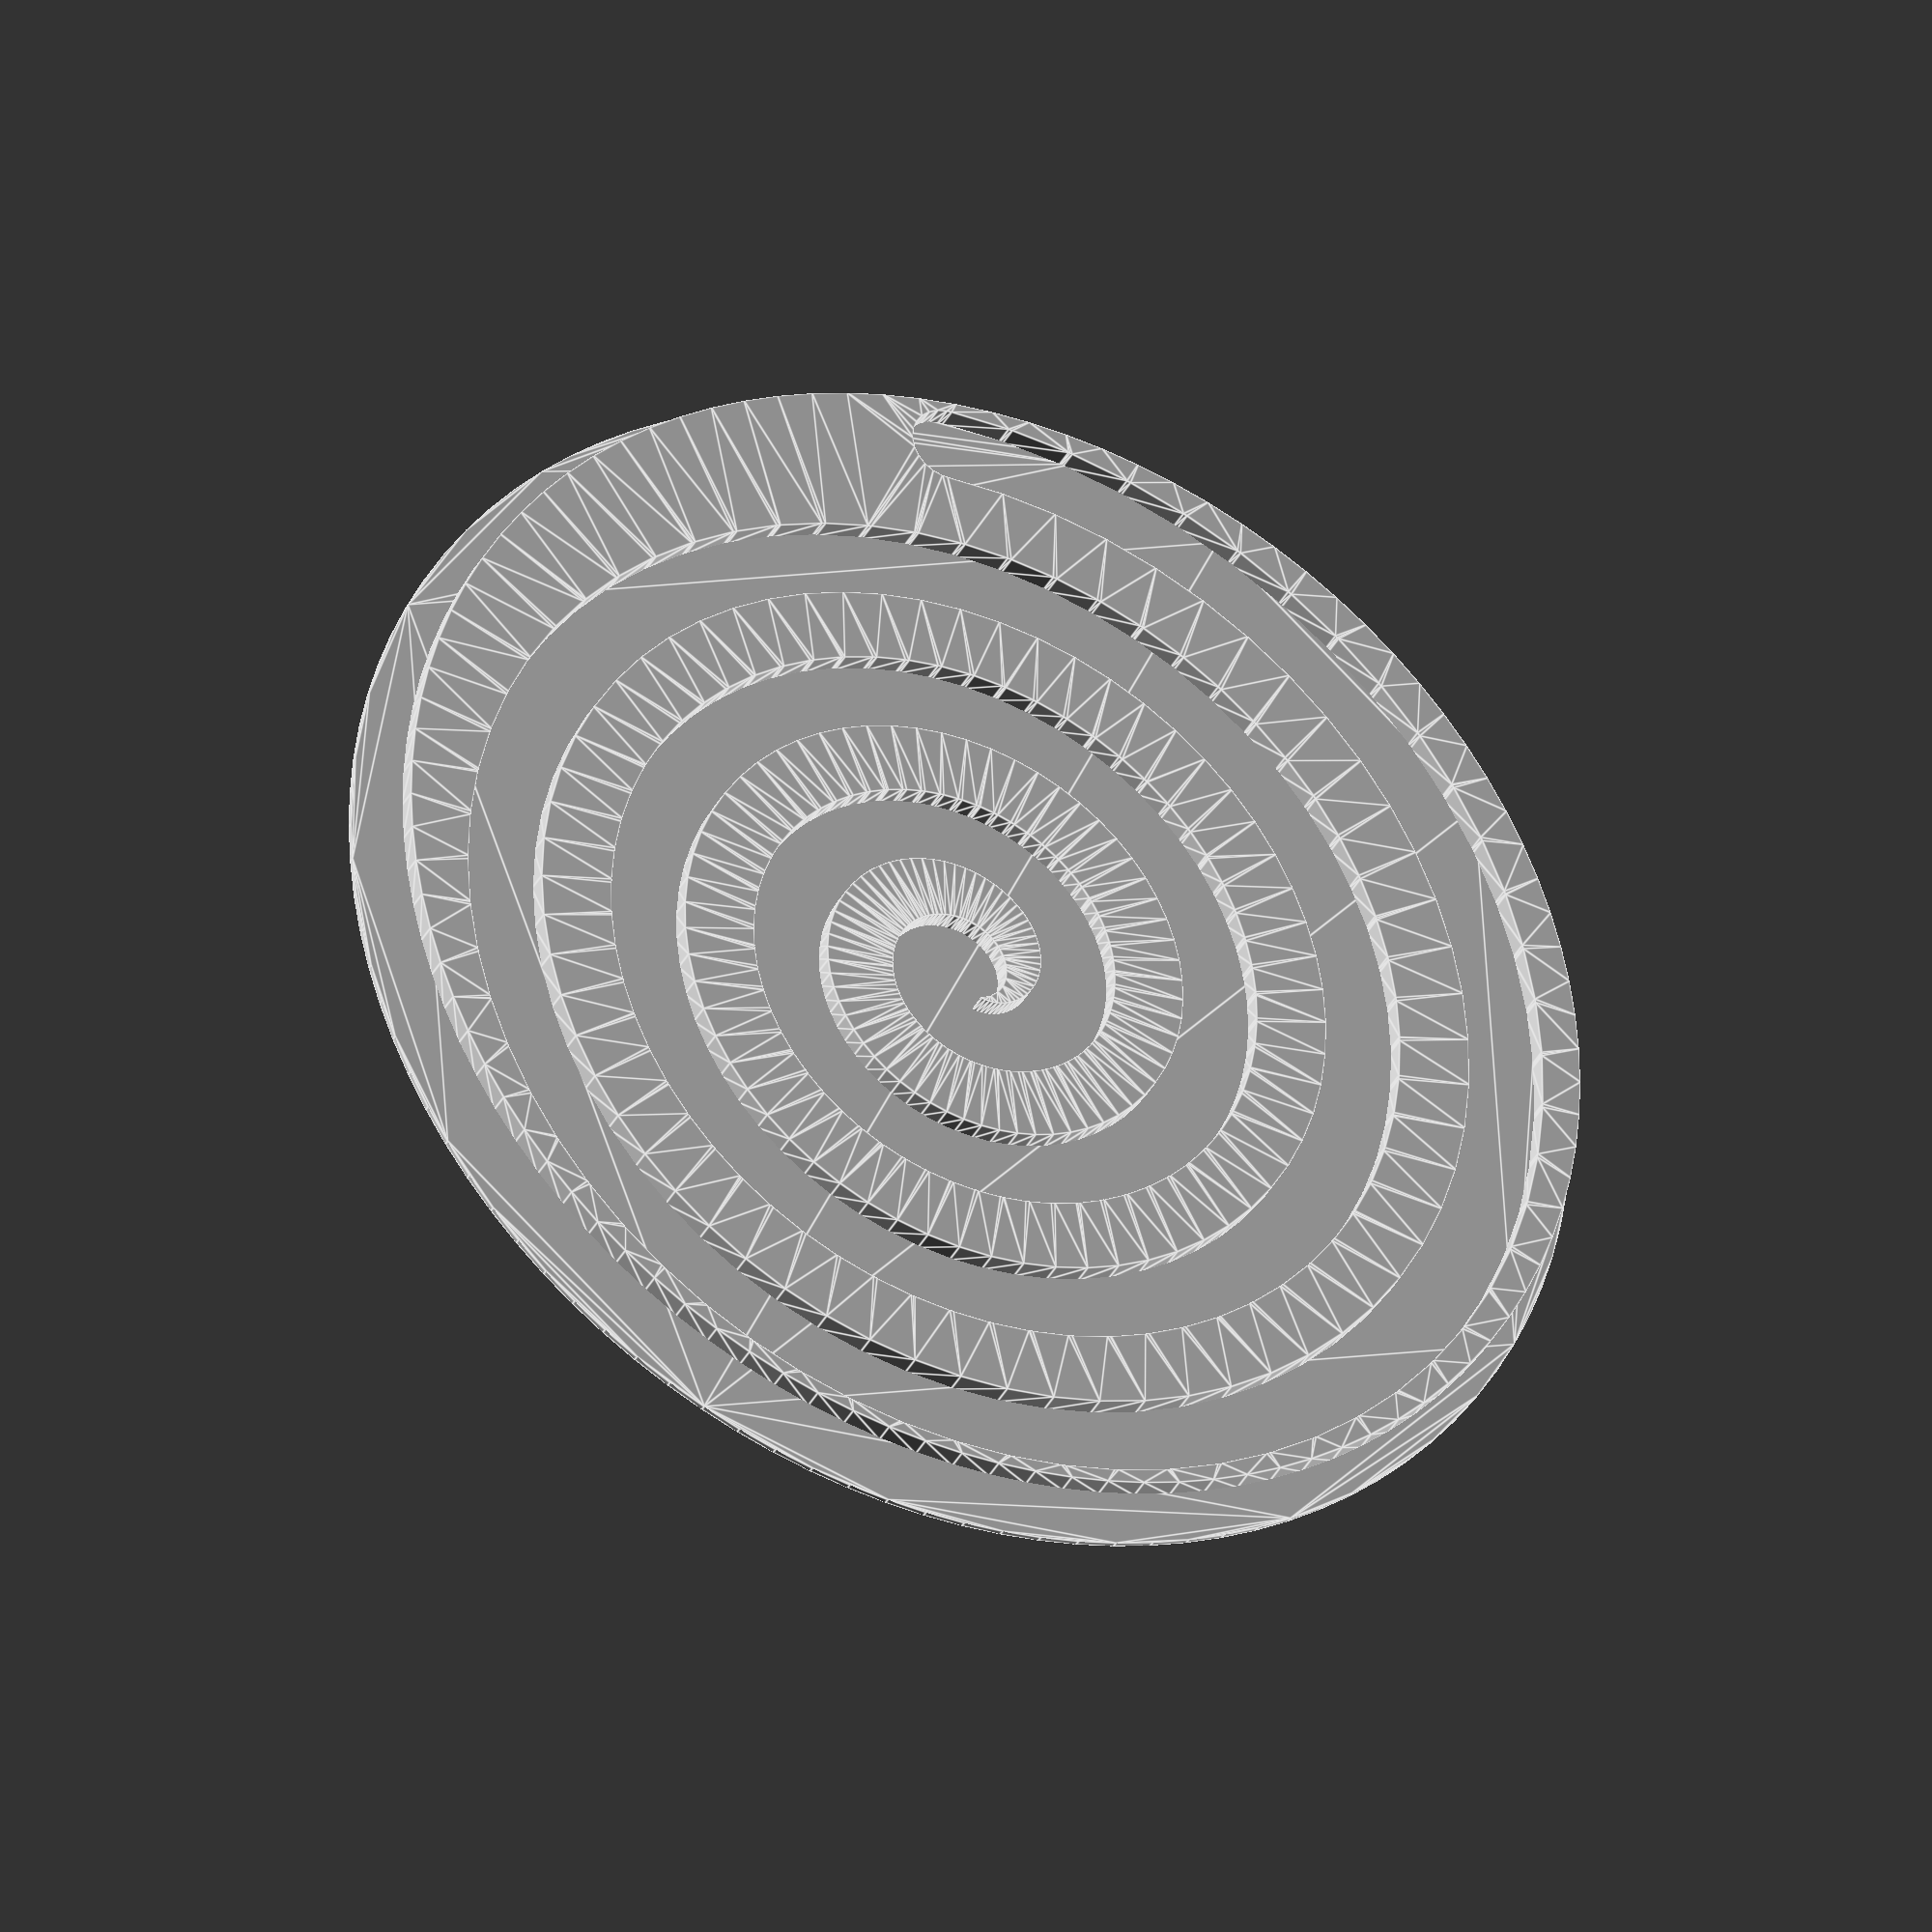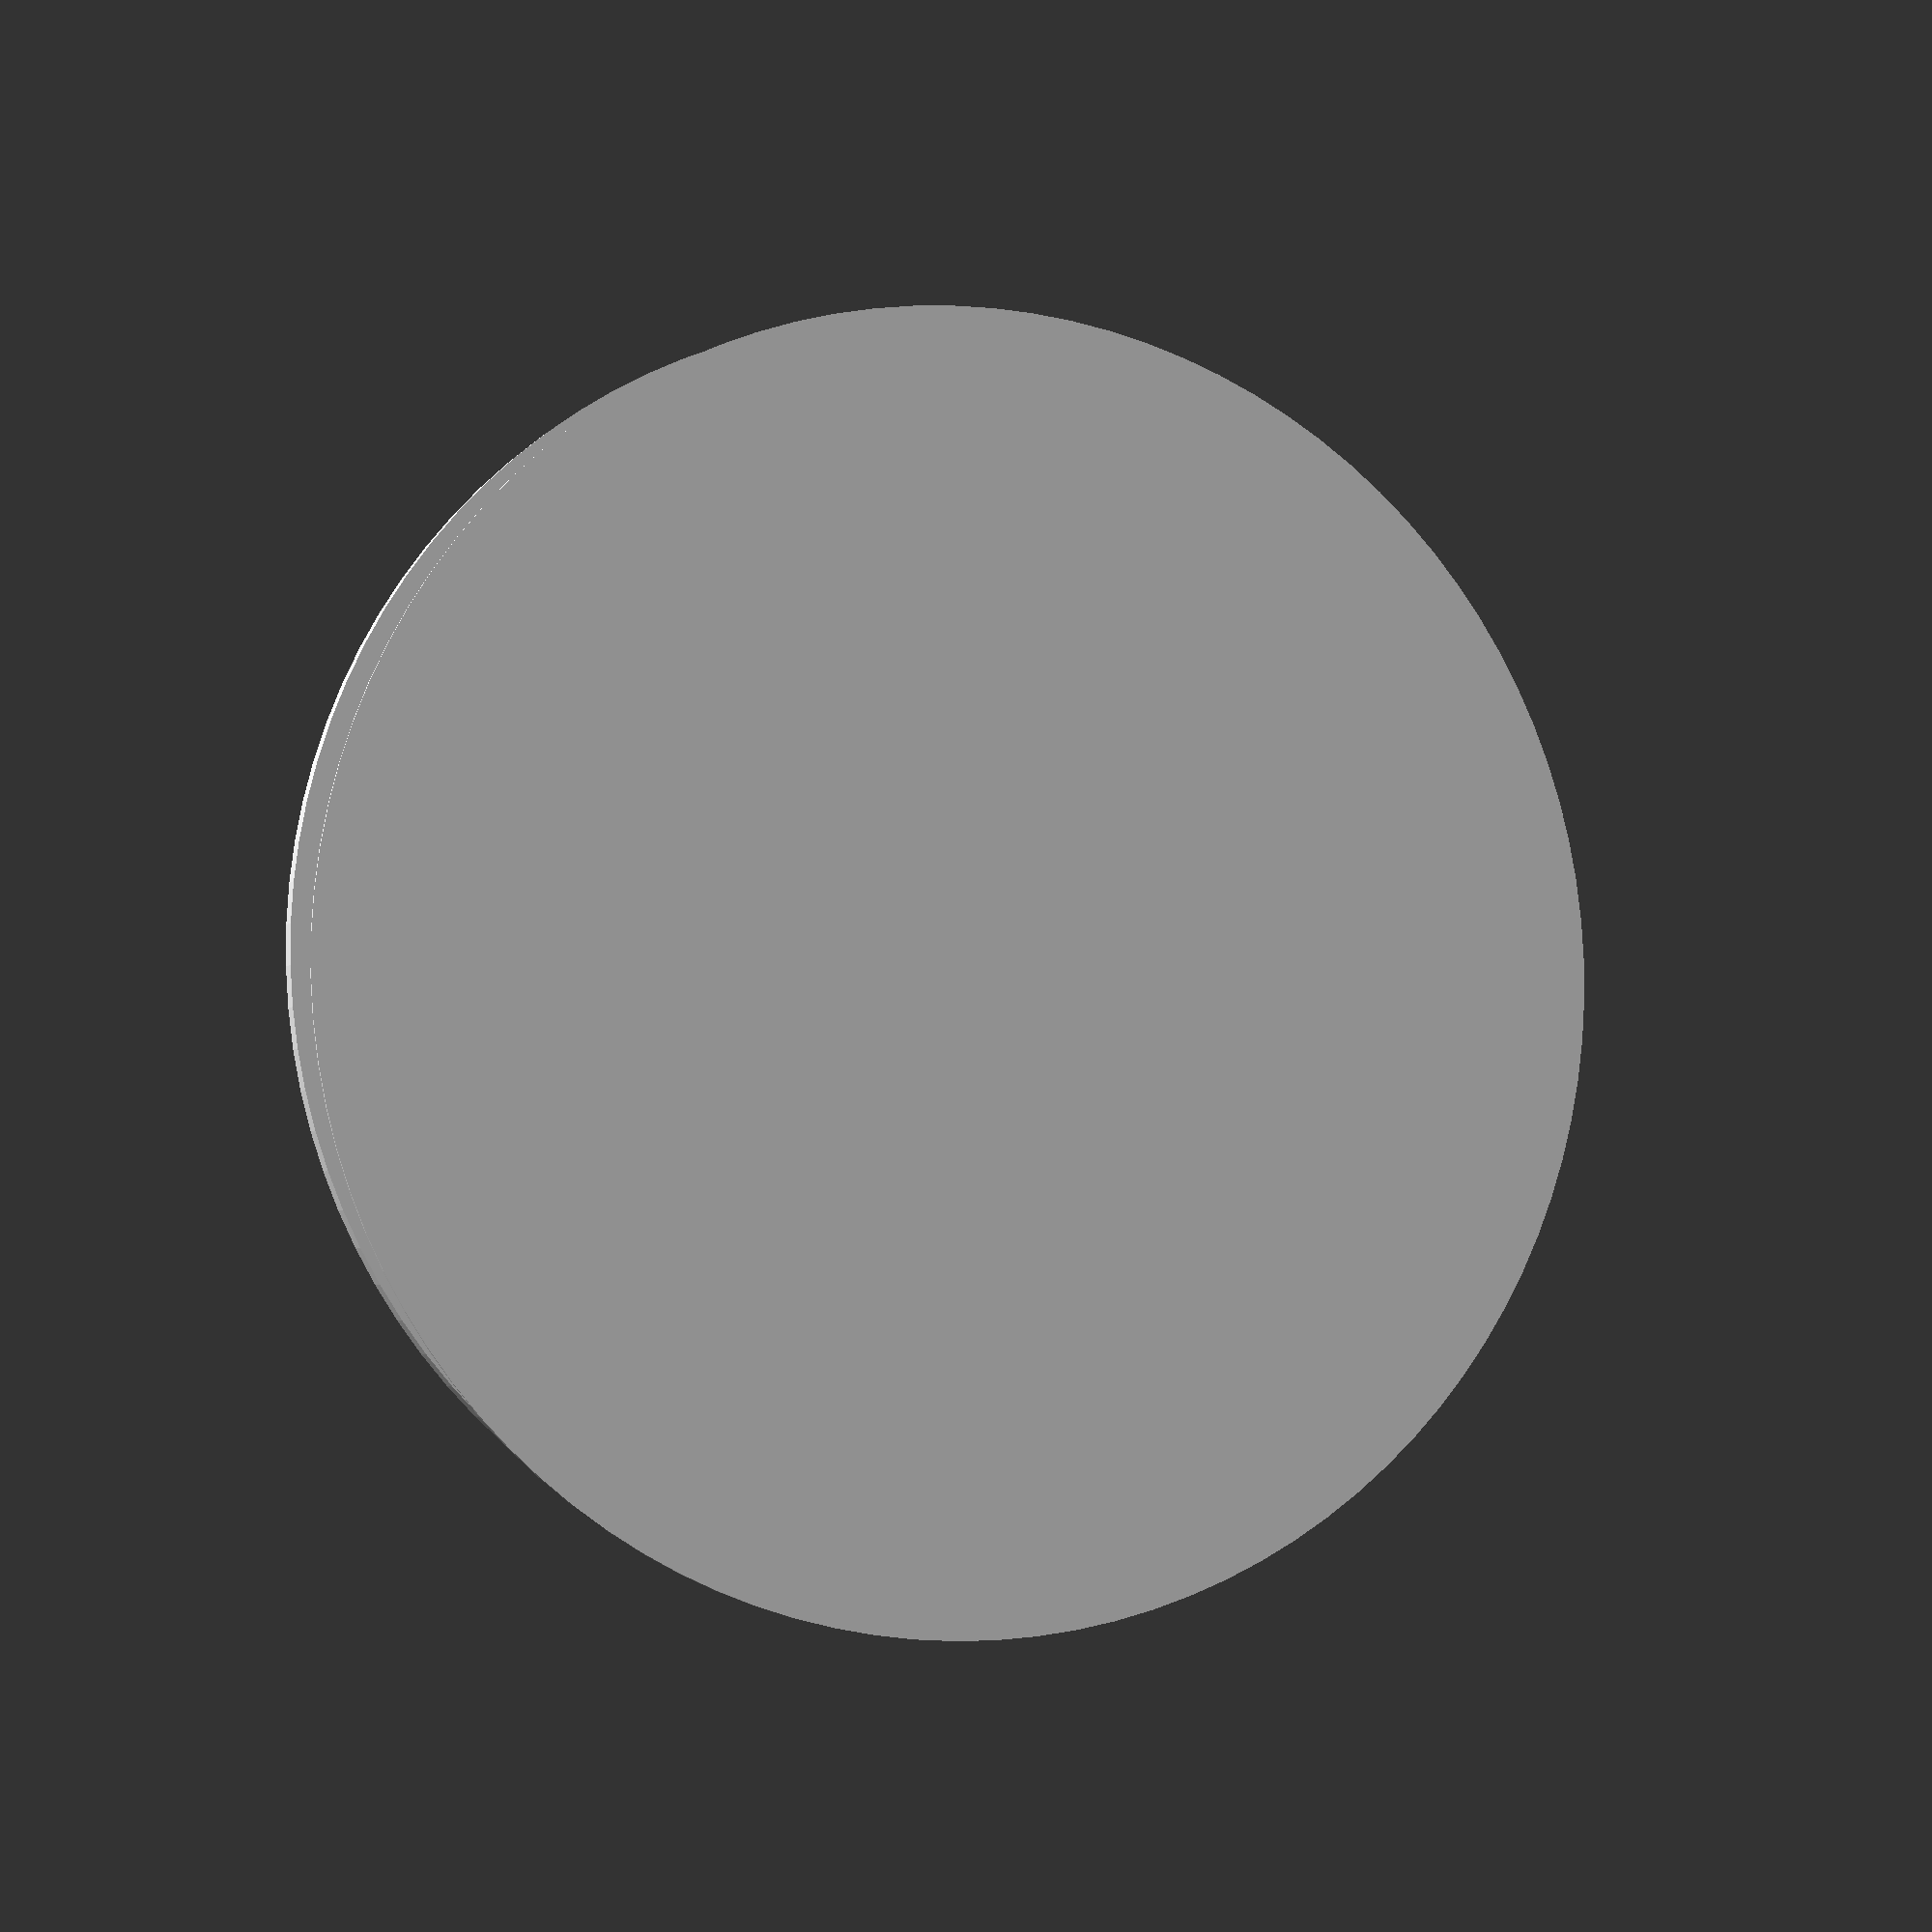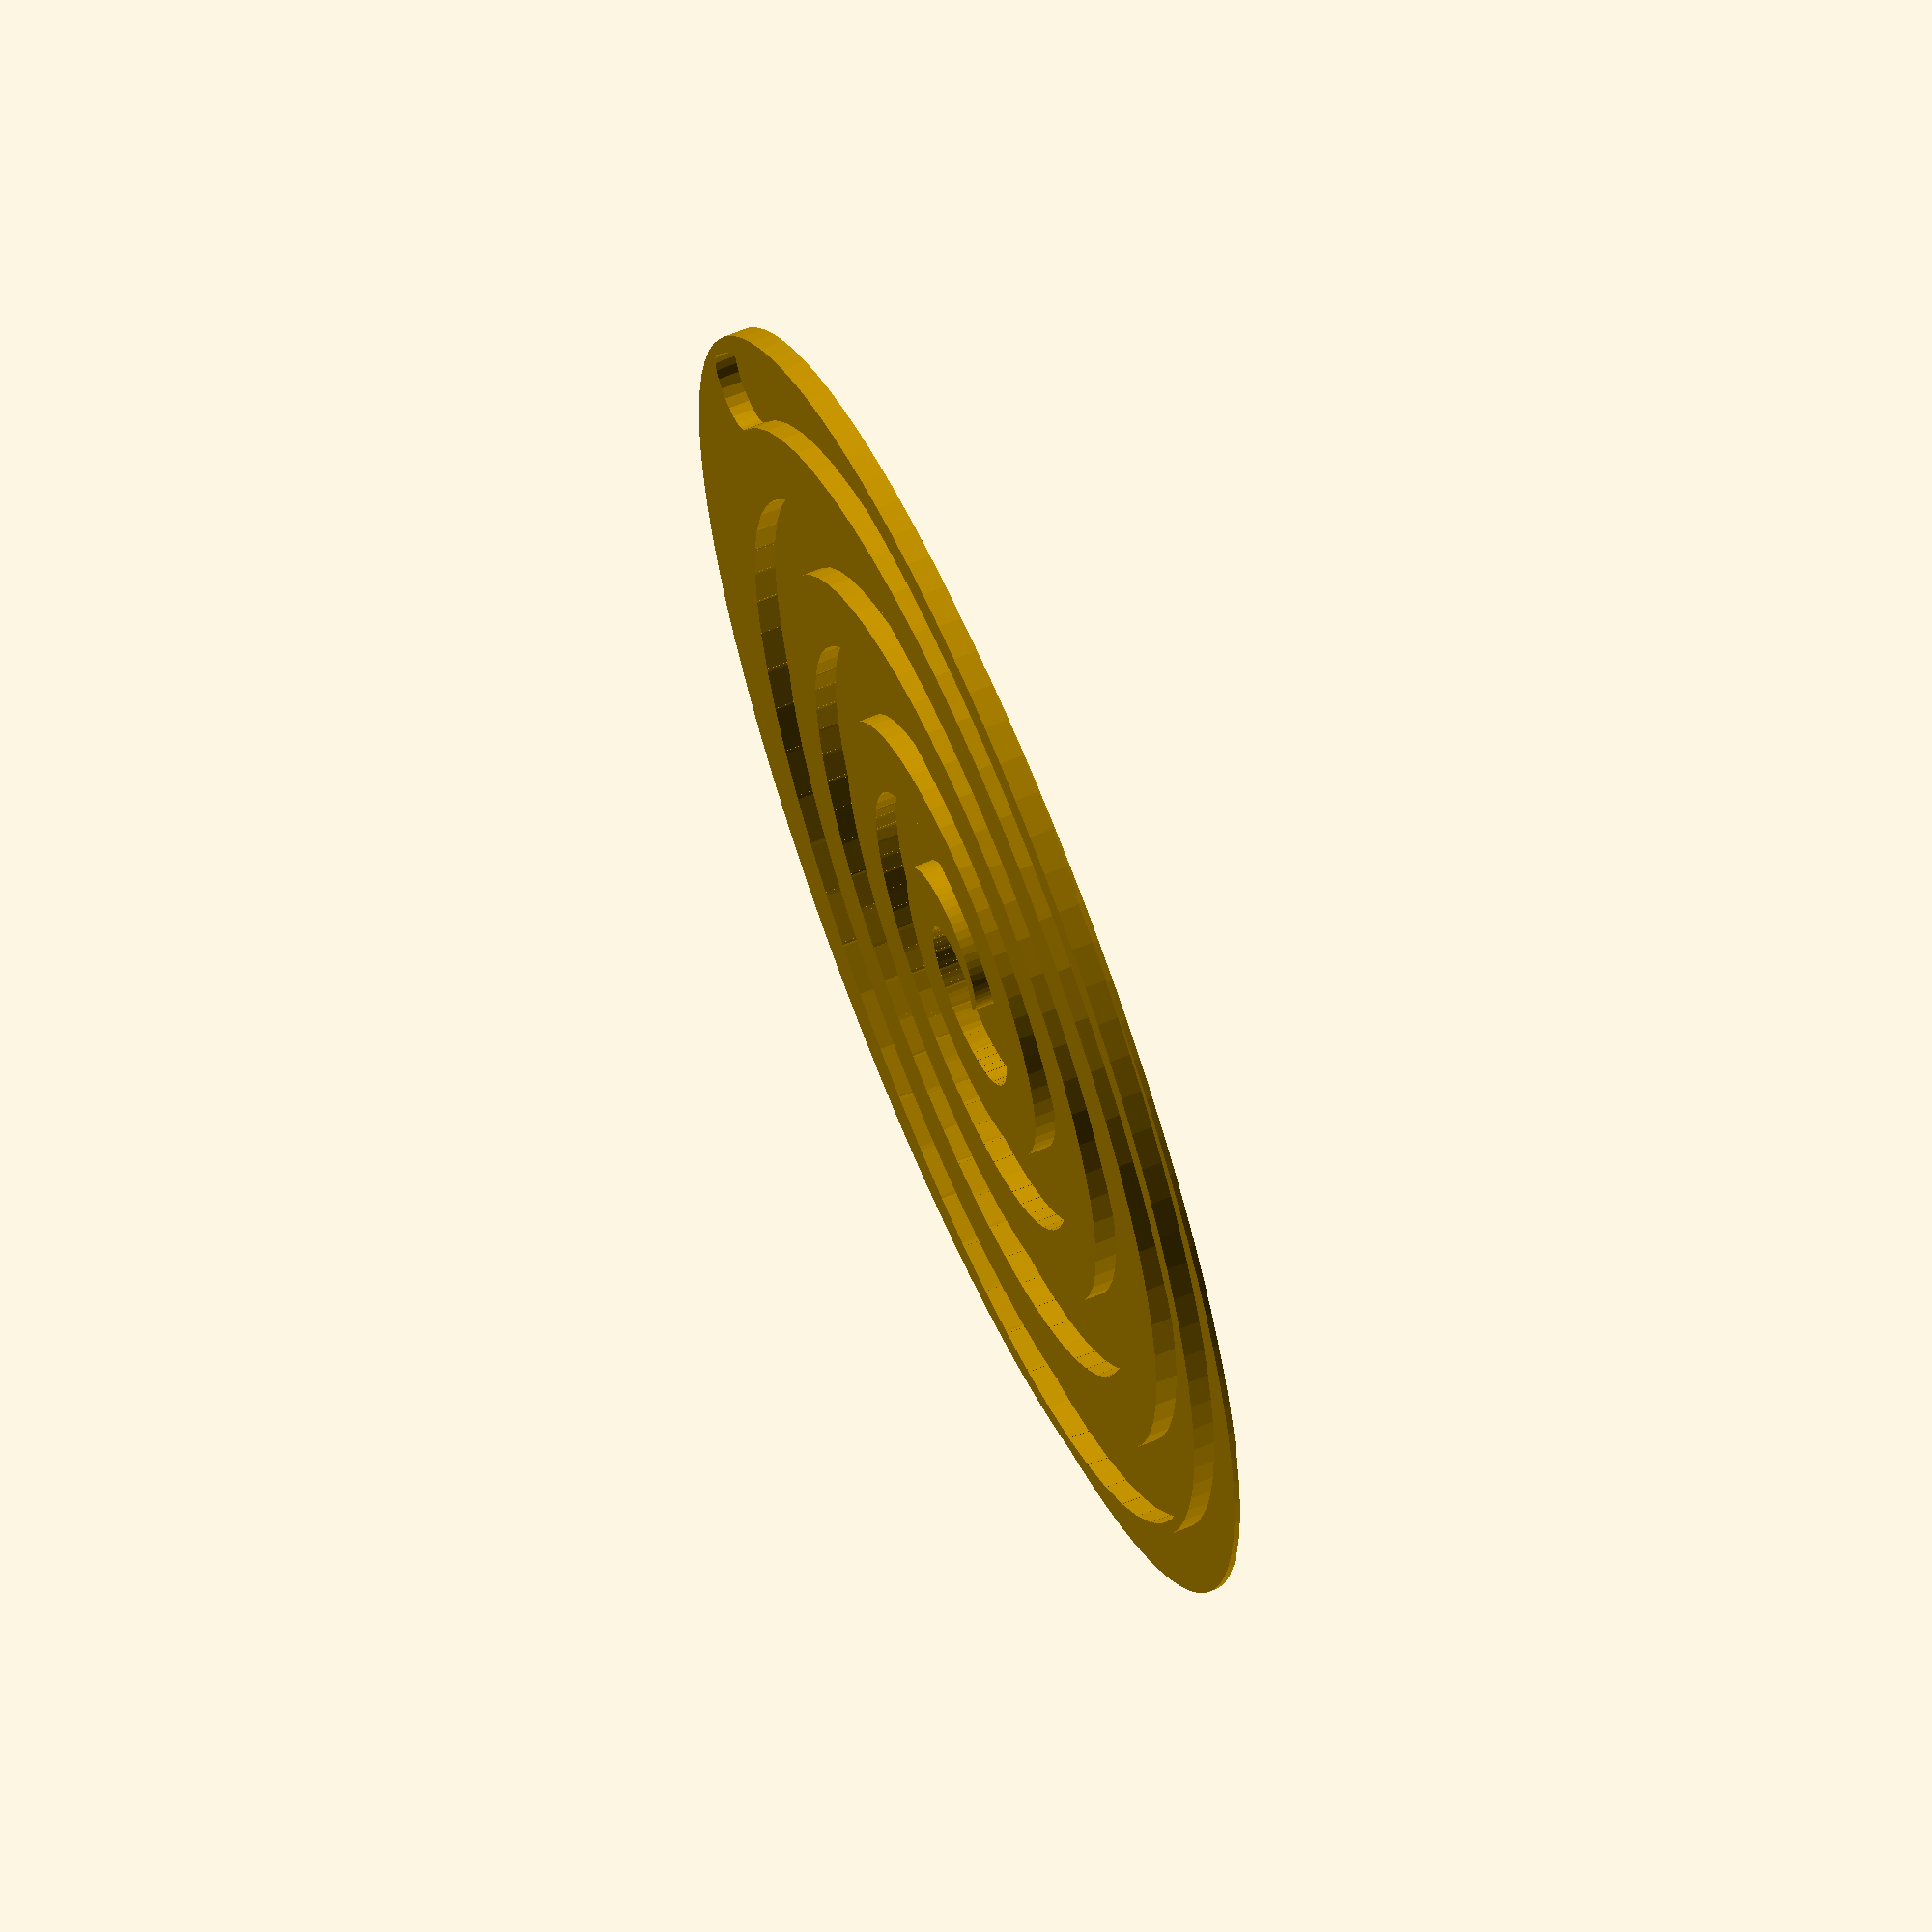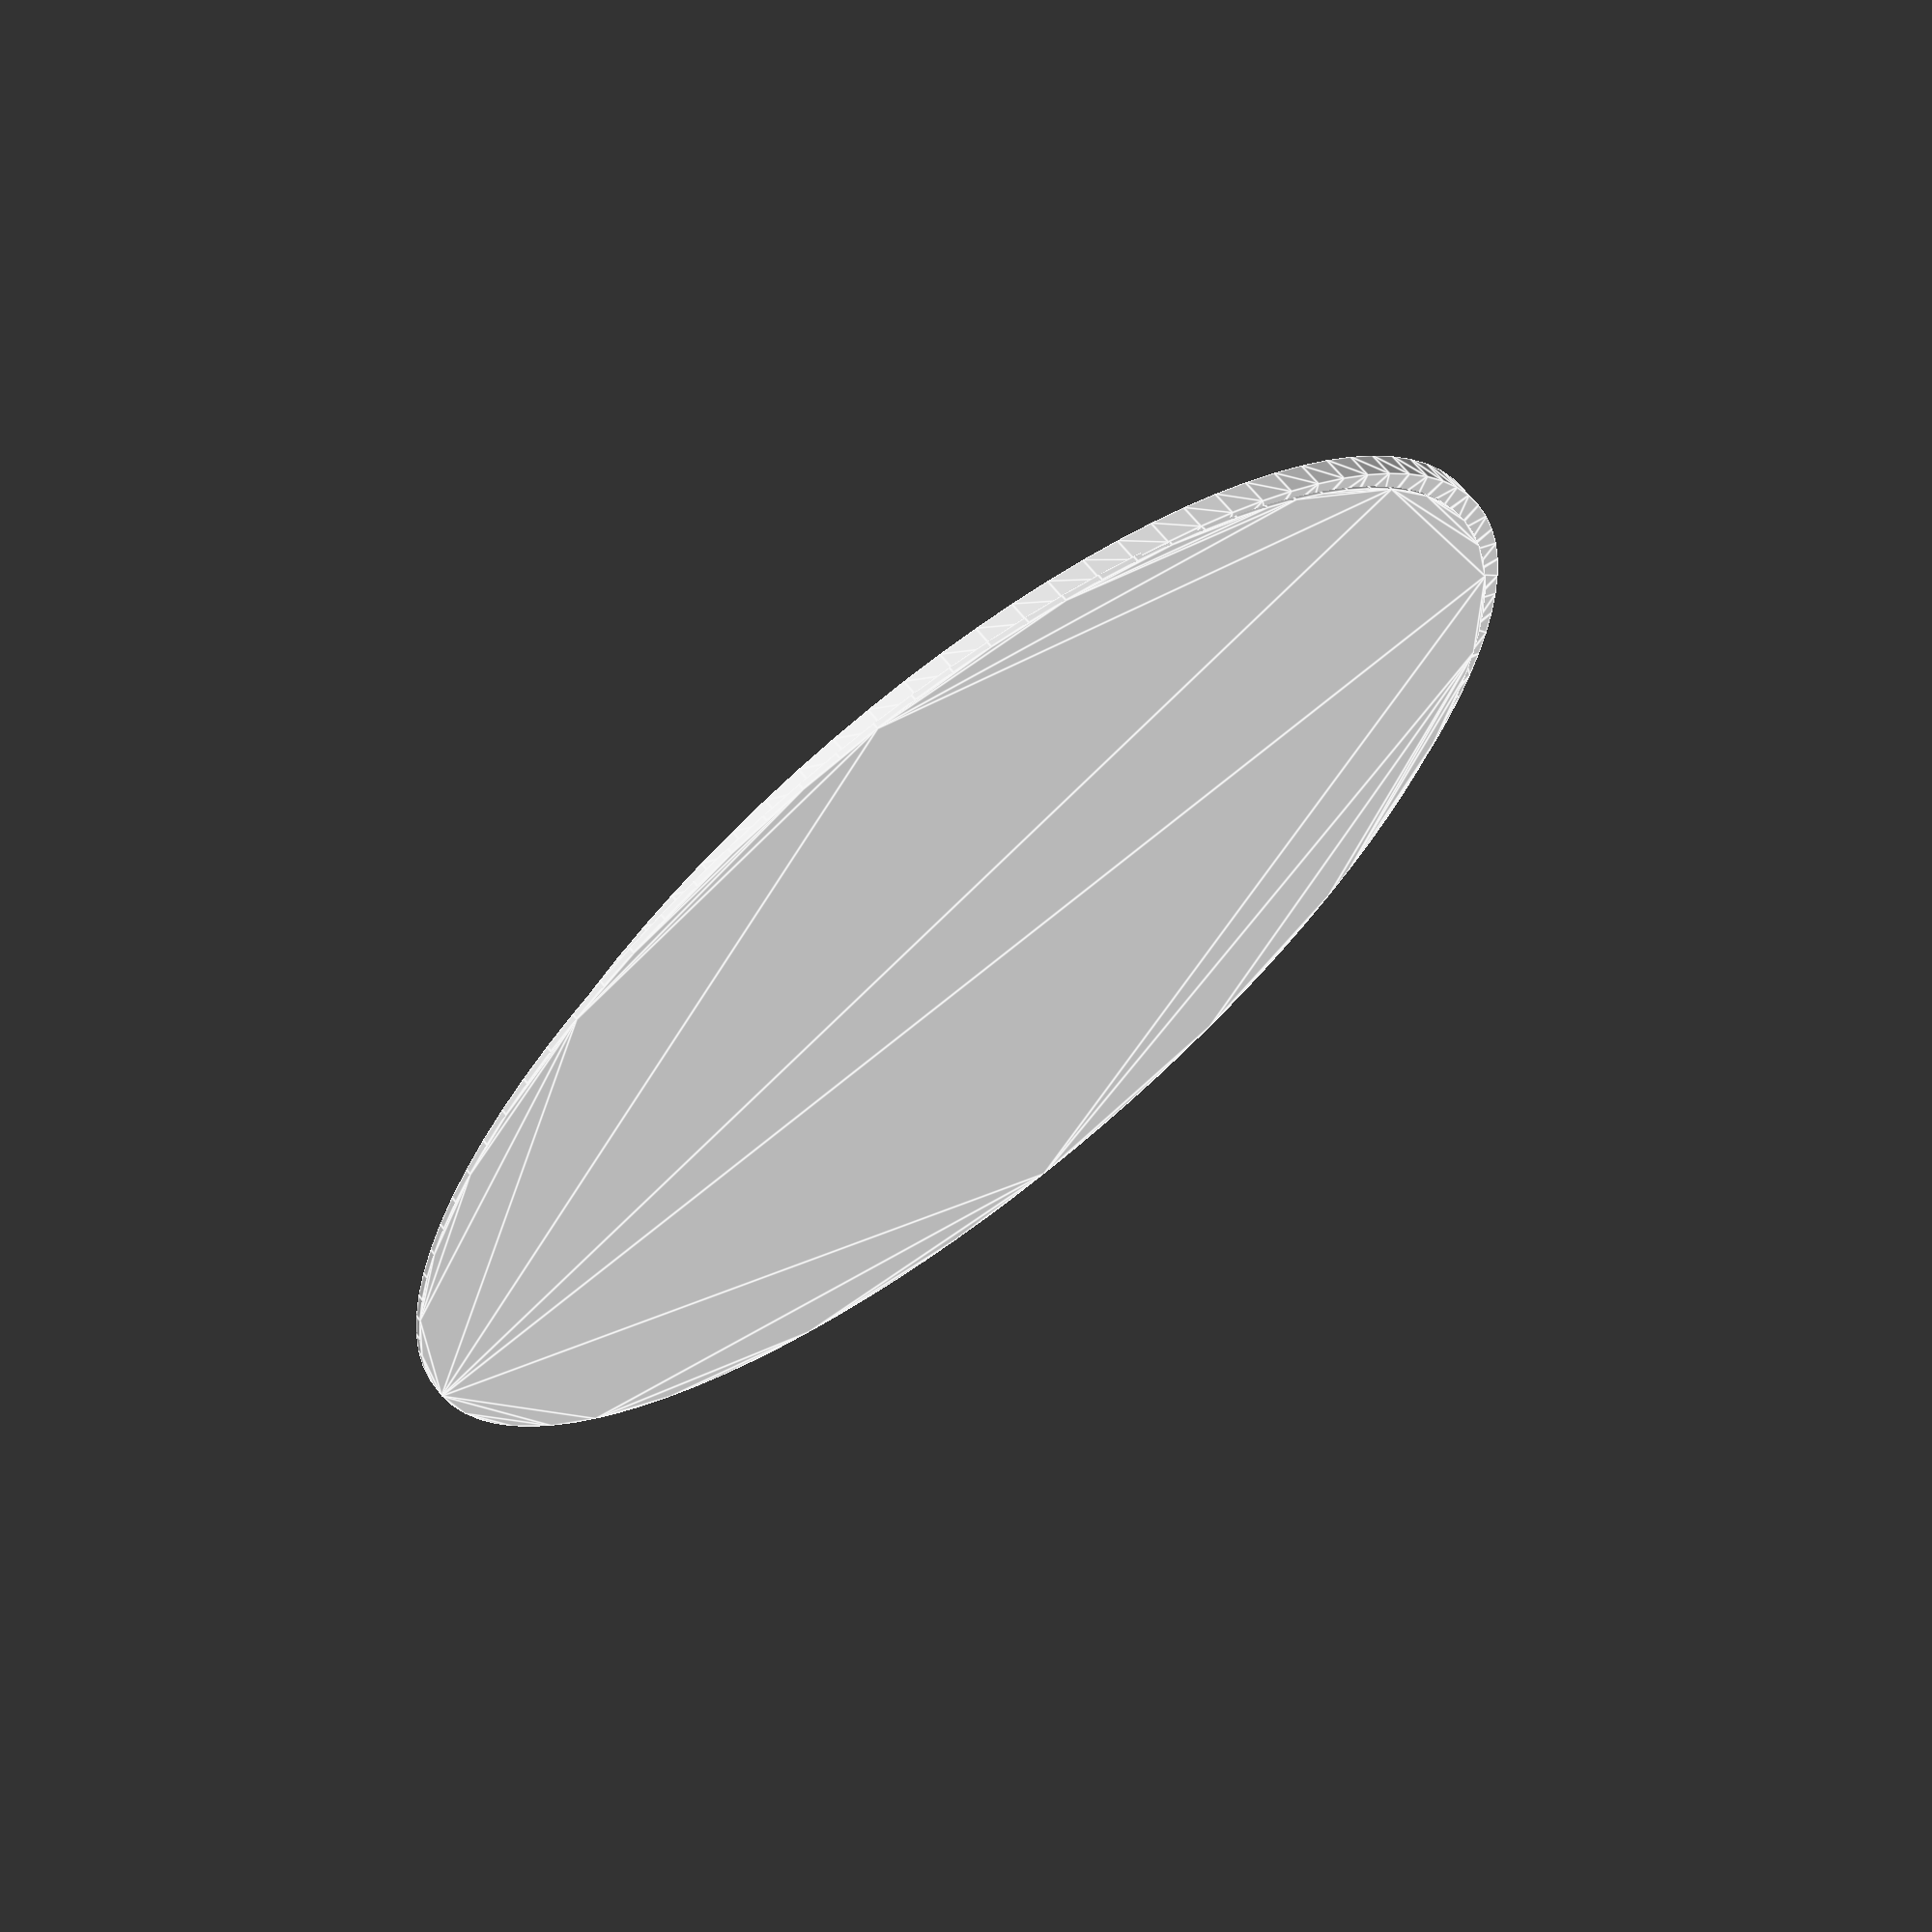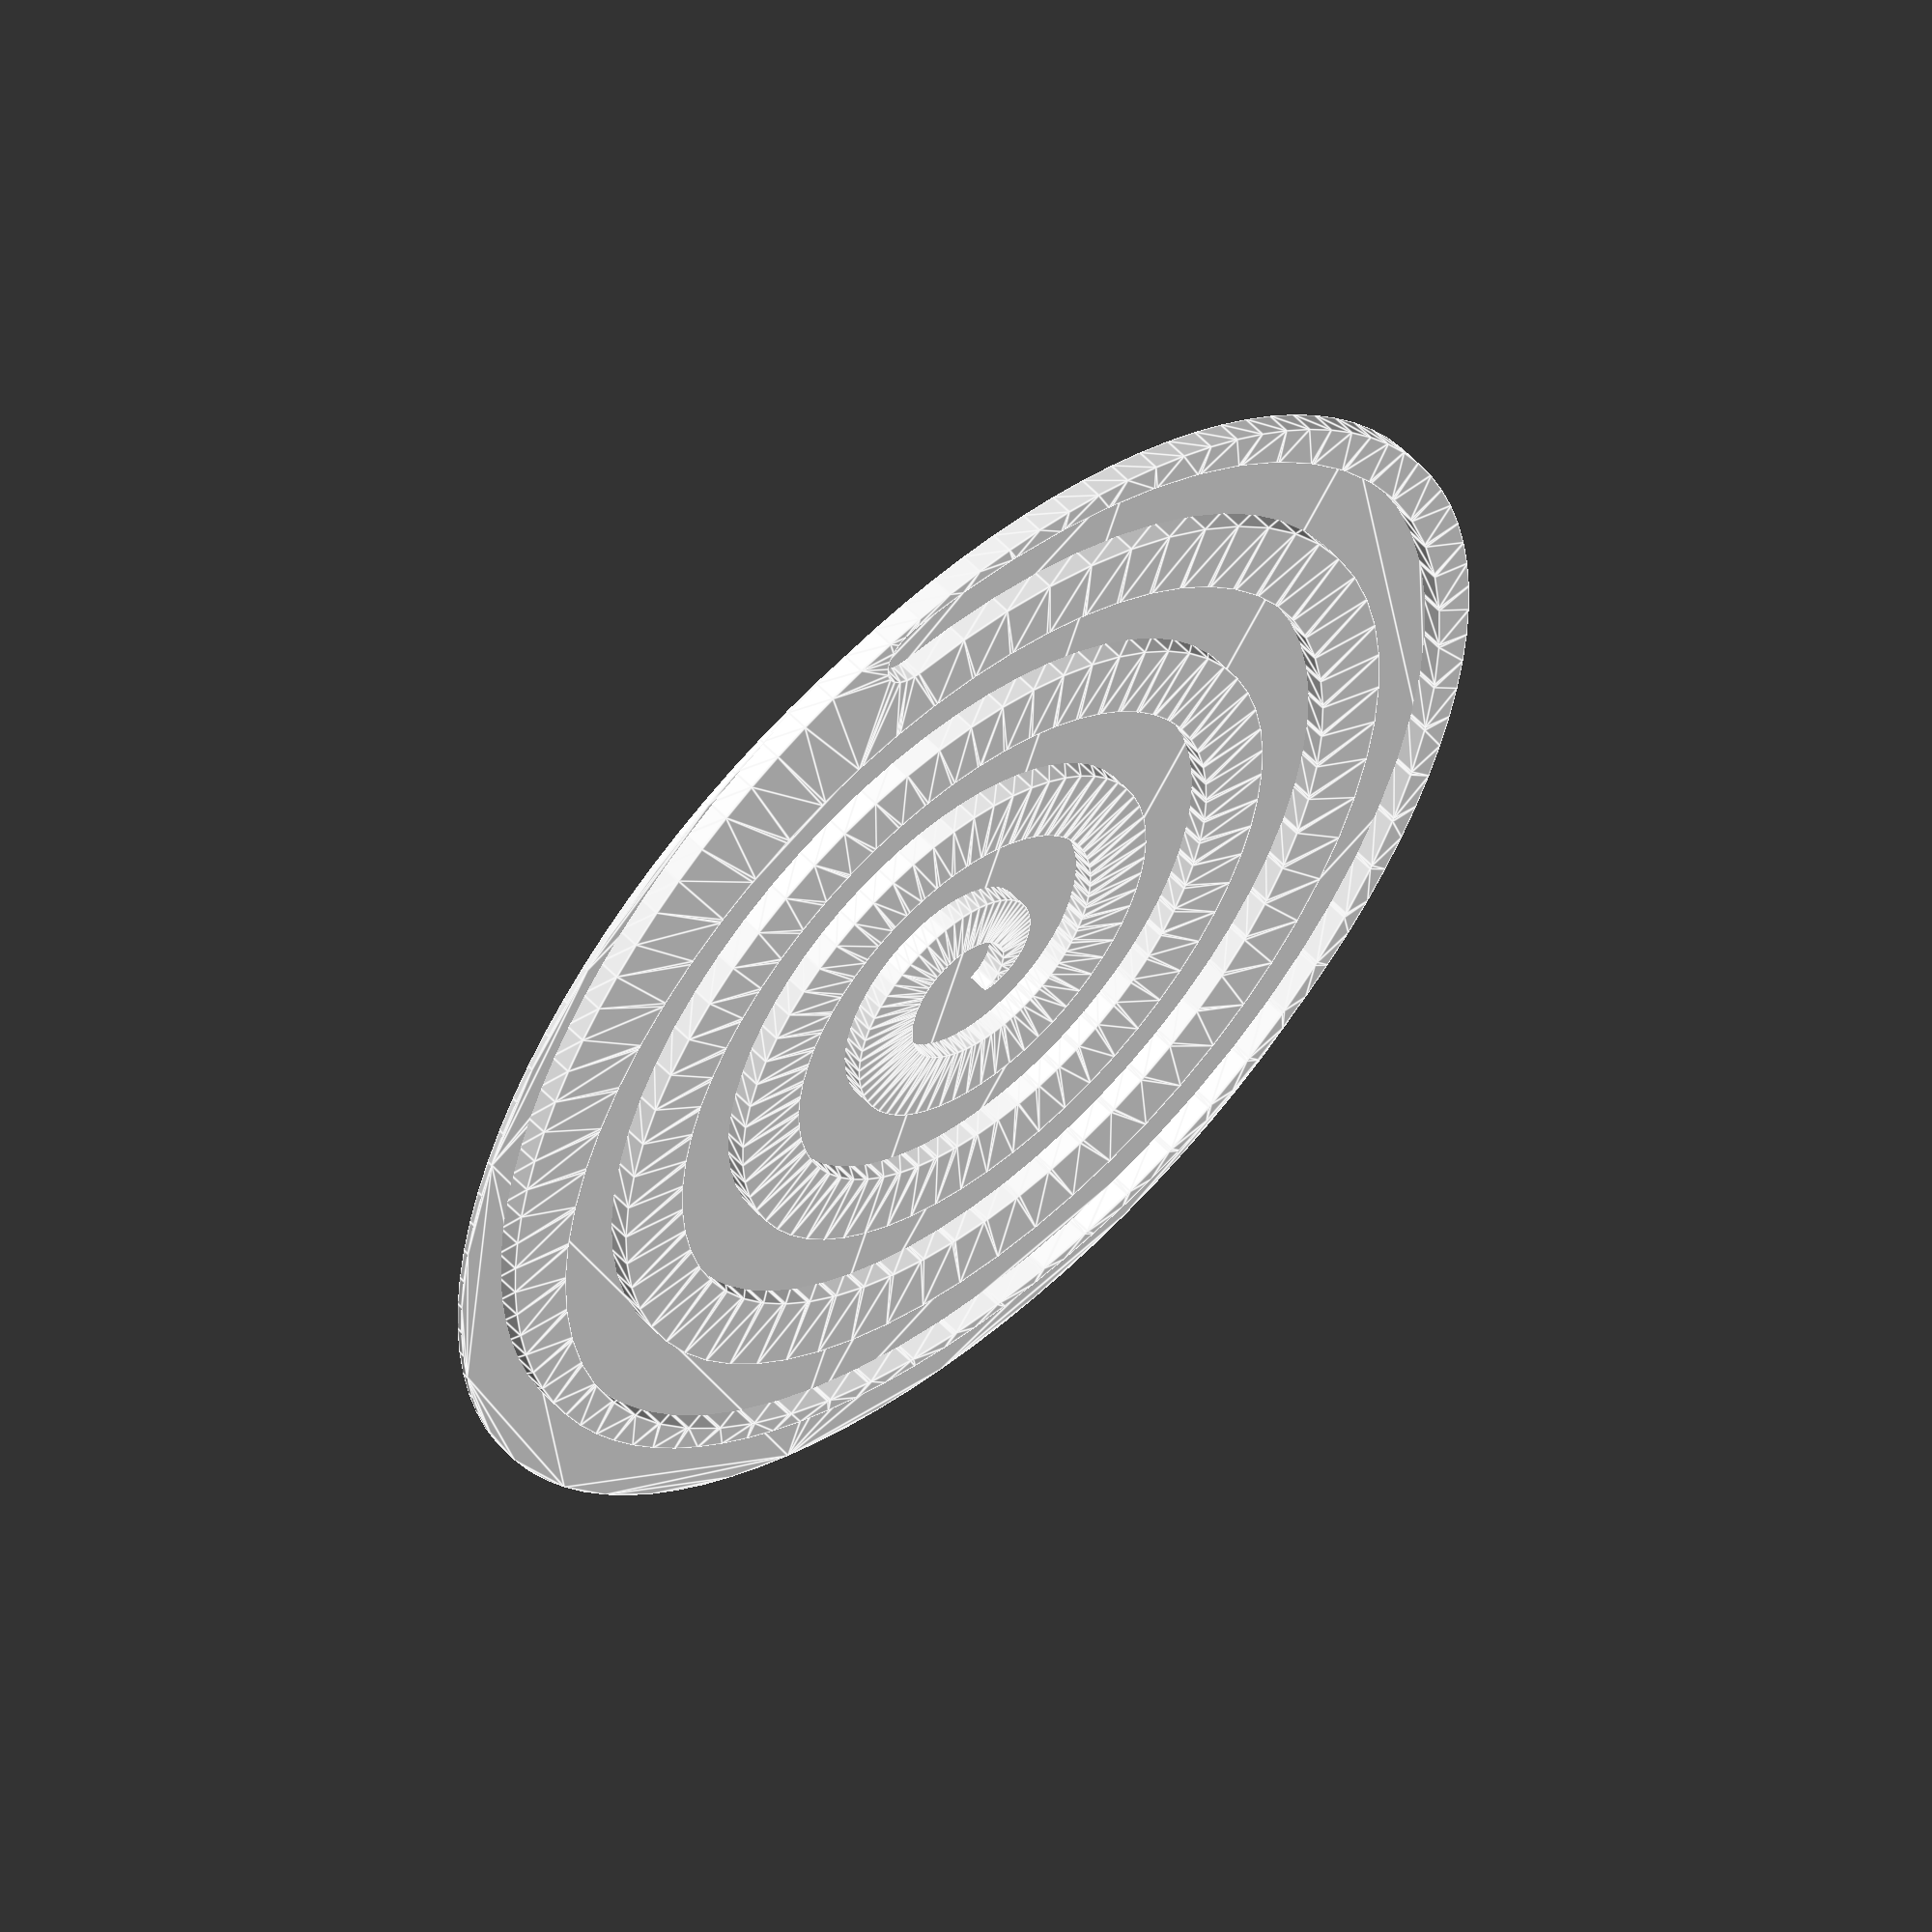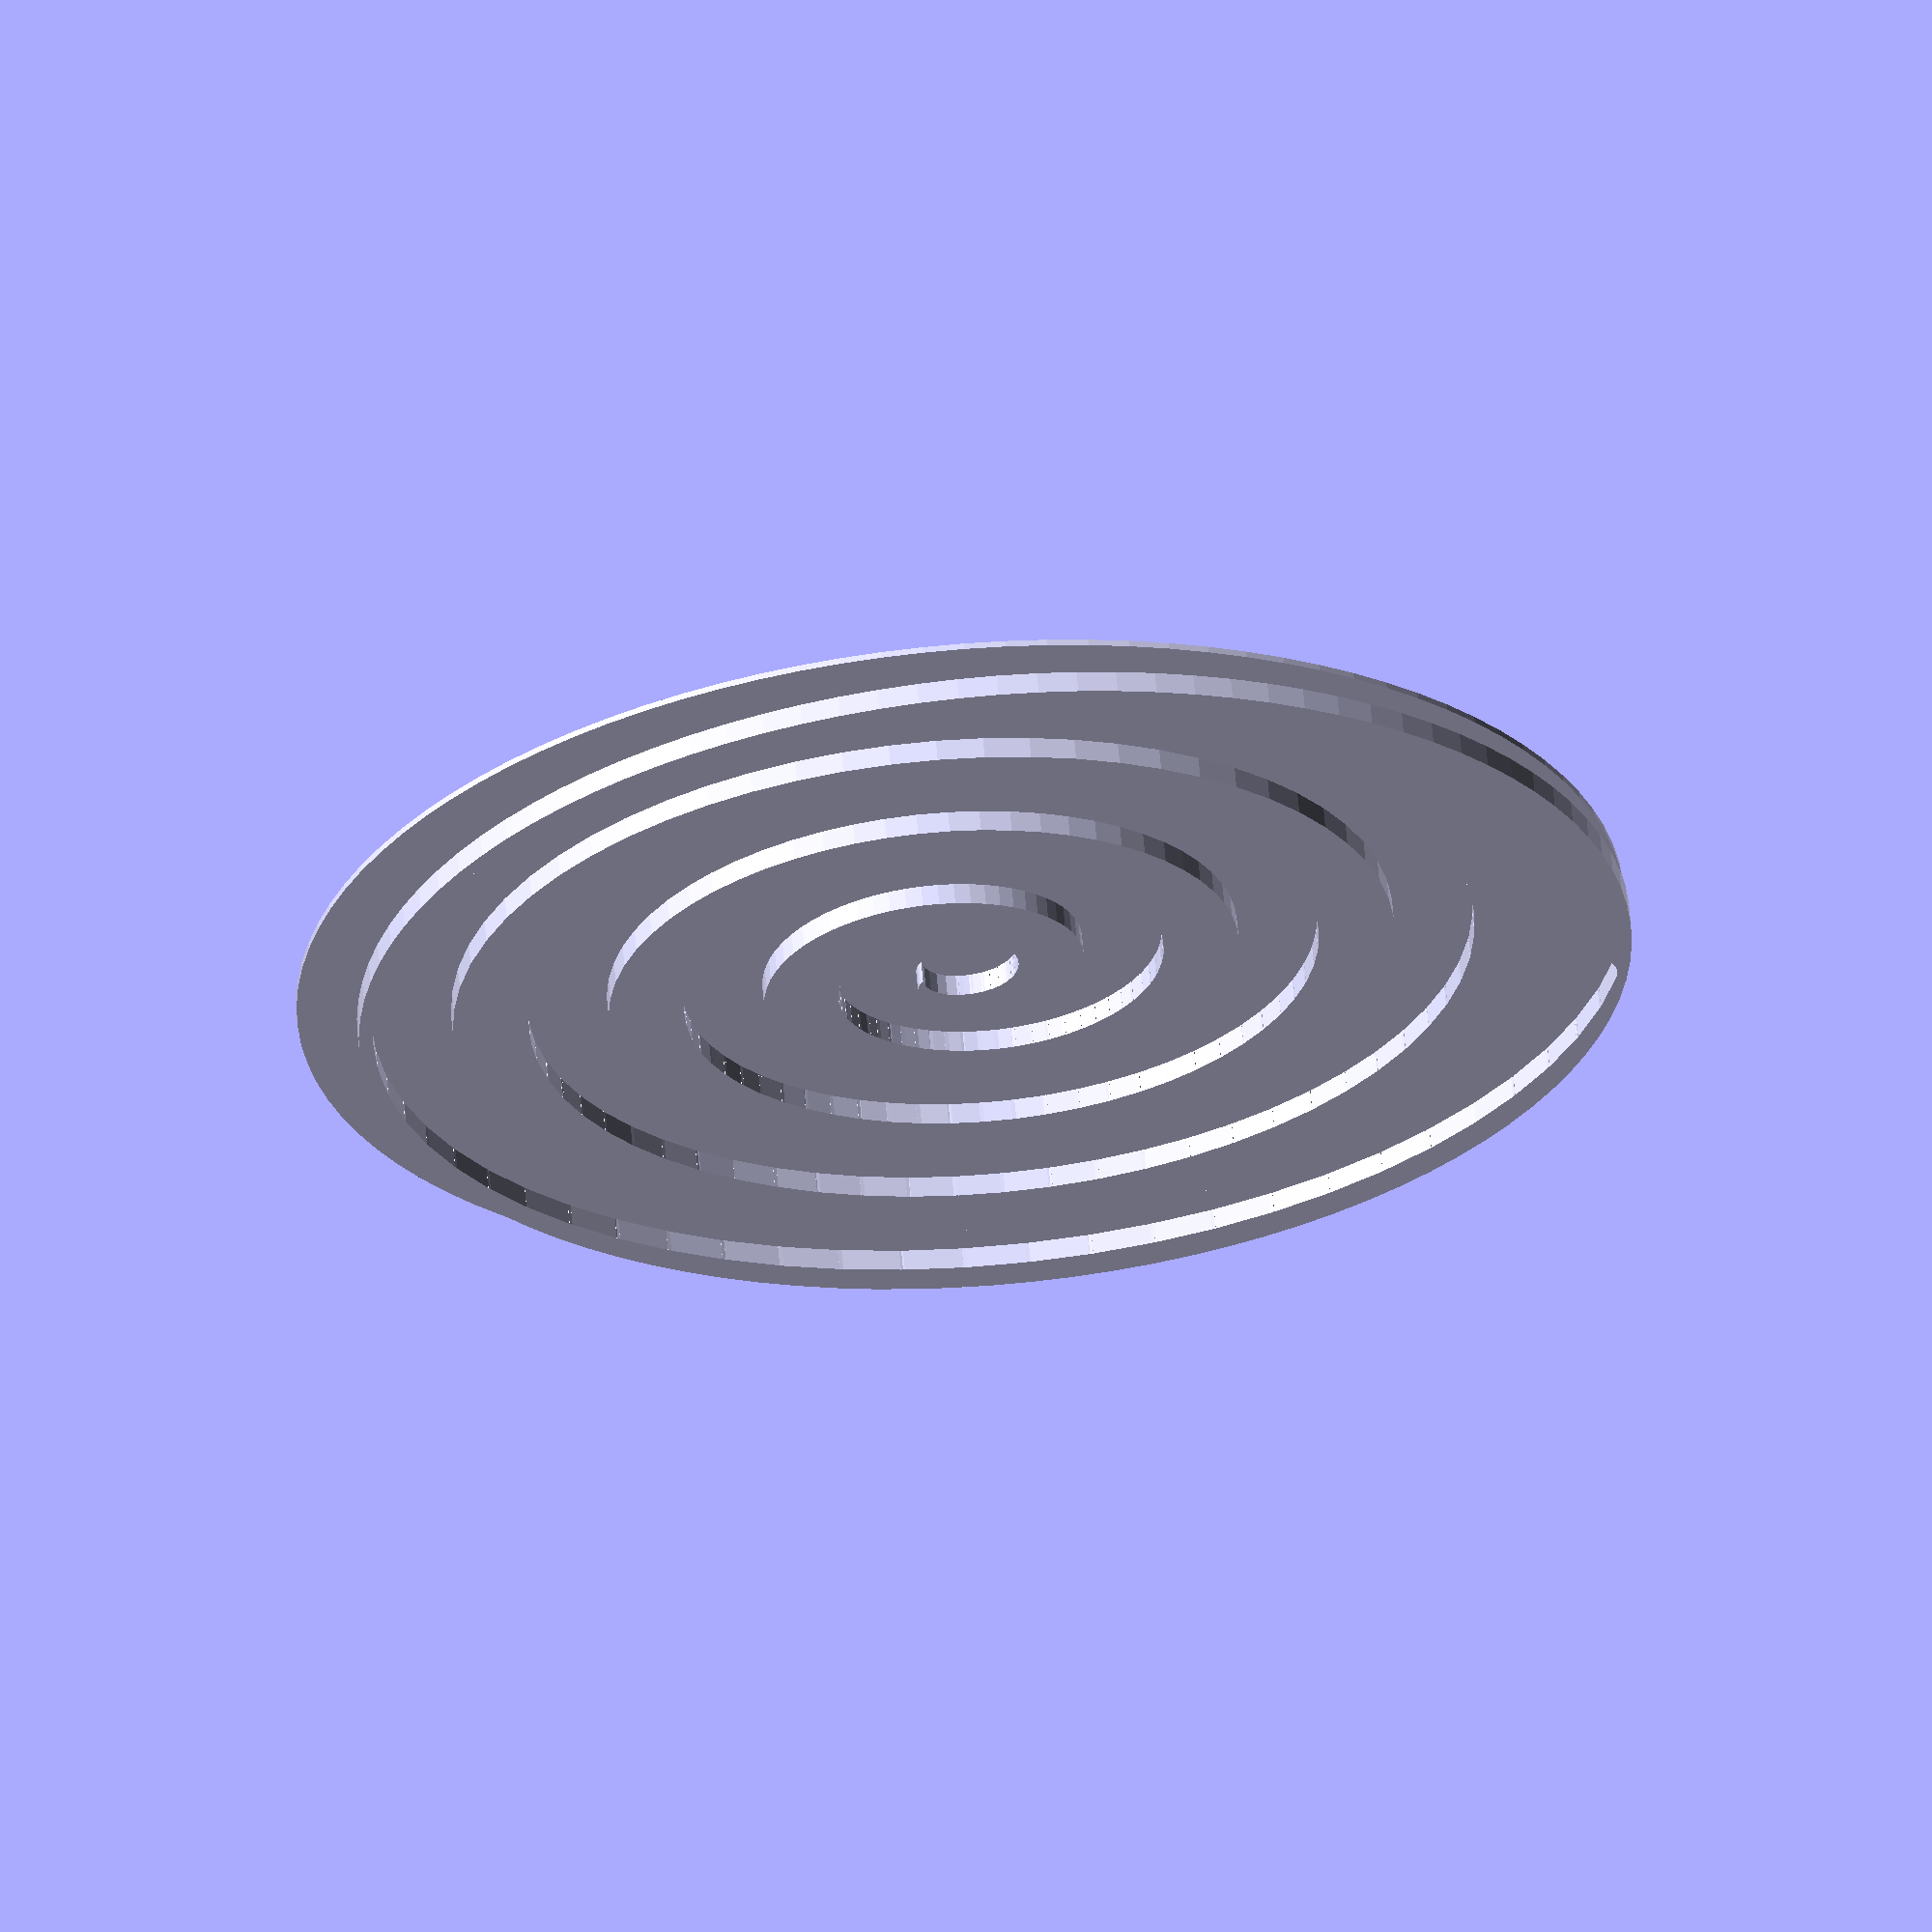
<openscad>
$fn = 100;
	
	
/*
module line(p1, p2, th = 1, cap_round = true) {
	angle = 90 - atan((p2[1] - p1[1]) / (p2[0] - p1[0]));
	offset_x = 0.5 * th * cos(angle);
	offset_y = 0.5 * th * sin(angle);

	offset1 = [-offset_x, offset_y];
	offset2 = [offset_x, -offset_y];

	if(cap_round) {
		translate(p1) circle(d = th);
		translate(p2) circle(d = th);
	}

	polygon(points=[
		p1 + offset1, p2 + offset1,  
		p2 + offset2, p1 + offset2
	]);
}
*/

module line(point1, point2, width = 1, cap_round = true) {
	angle = 90 - atan((point2[1] - point1[1]) / (point2[0] - point1[0]));
	offset_x = 0.5 * width * cos(angle);
	offset_y = 0.5 * width * sin(angle);

	offset1 = [-offset_x, offset_y];
	offset2 = [offset_x, -offset_y];

	if(cap_round) {
		translate(point1) circle(d = width, $fn = 24);
		translate(point2) circle(d = width, $fn = 24);
	}

	polygon(points=[
		point1 + offset1, point2 + offset1,  
		point2 + offset2, point1 + offset2
	]);
}

module polyline(points, width = 1) {
	module polyline_inner(points, index) {
		if(index < len(points)) {
			line(points[index - 1], points[index], width);
			polyline_inner(points, index + 1);
		}
	}

	polyline_inner(points, 1);
}

PI = 3.14159;

h = 4;
thickness = 13;
radius = 8.5*25.4 / 2 - thickness/2; // 12*25.0;
circles = 4; // = radius / space;

space = radius / circles;
step = 0.1;


b = space / 2 / PI;
// one radian is almost 57.2958 degrees
points = [for(theta = [0:step:2 * PI * circles])
	[b * theta * cos(theta * 57.2958), b * theta * sin(theta * 57.2958)]
];

linear_extrude(h)
difference()
{
translate([6,-5])
circle(r=radius+2);
polyline(points, thickness);
}

circle(r=8.5*25.4 / 2);

</openscad>
<views>
elev=214.8 azim=86.1 roll=203.8 proj=o view=edges
elev=3.8 azim=307.9 roll=162.0 proj=p view=solid
elev=297.2 azim=199.7 roll=67.2 proj=o view=wireframe
elev=295.0 azim=160.2 roll=142.3 proj=p view=edges
elev=306.1 azim=261.3 roll=318.3 proj=o view=edges
elev=297.5 azim=7.5 roll=355.0 proj=o view=solid
</views>
